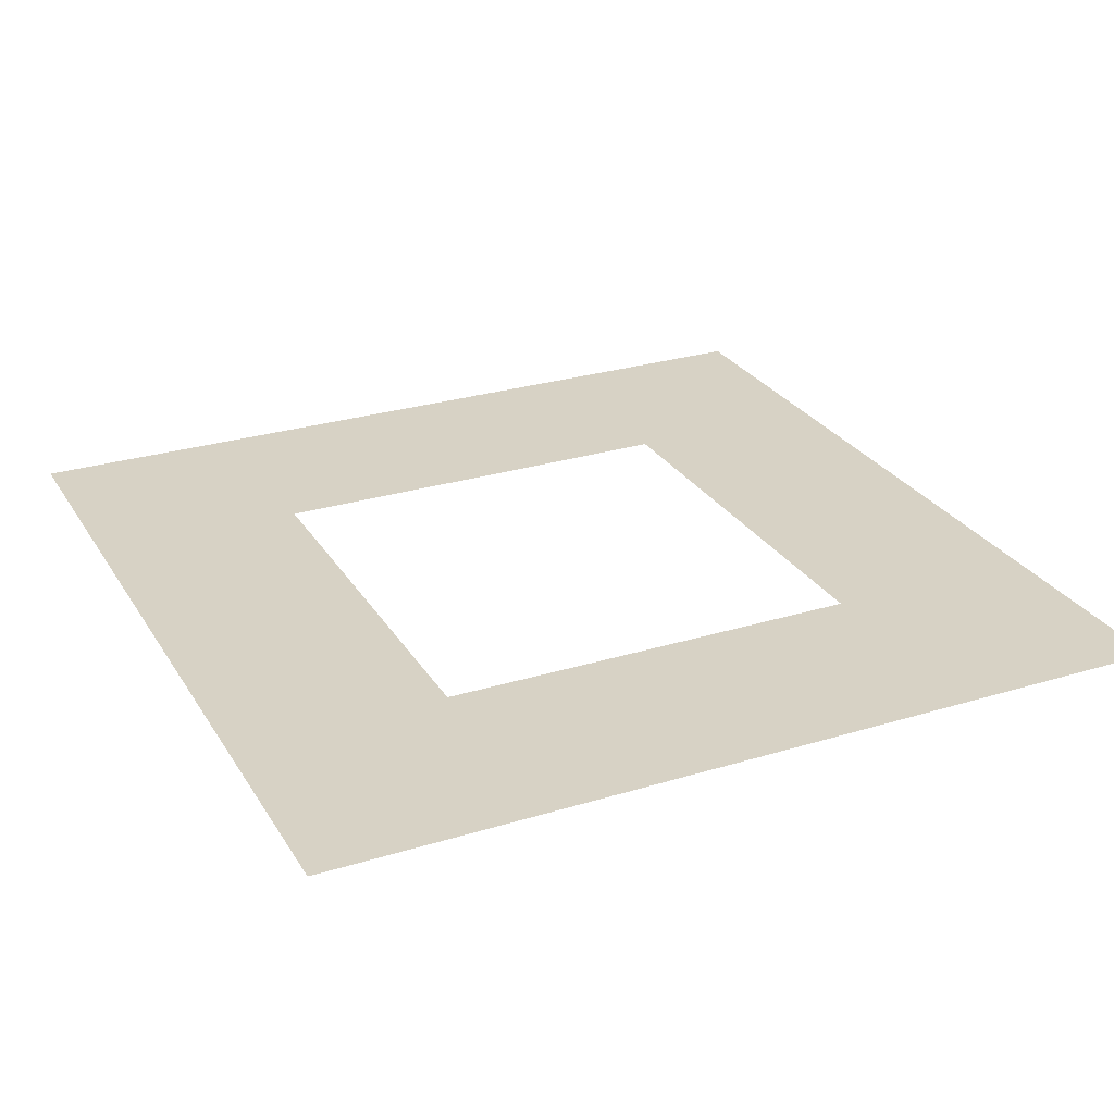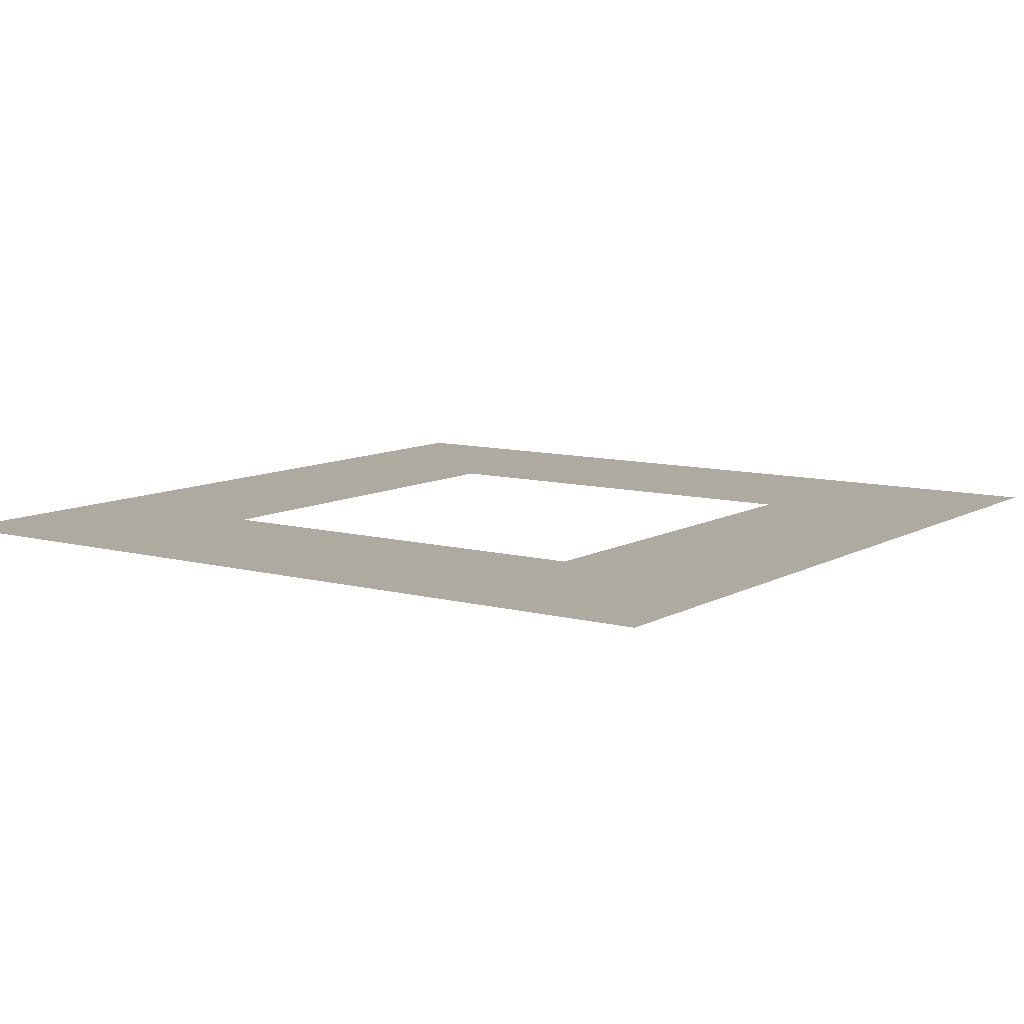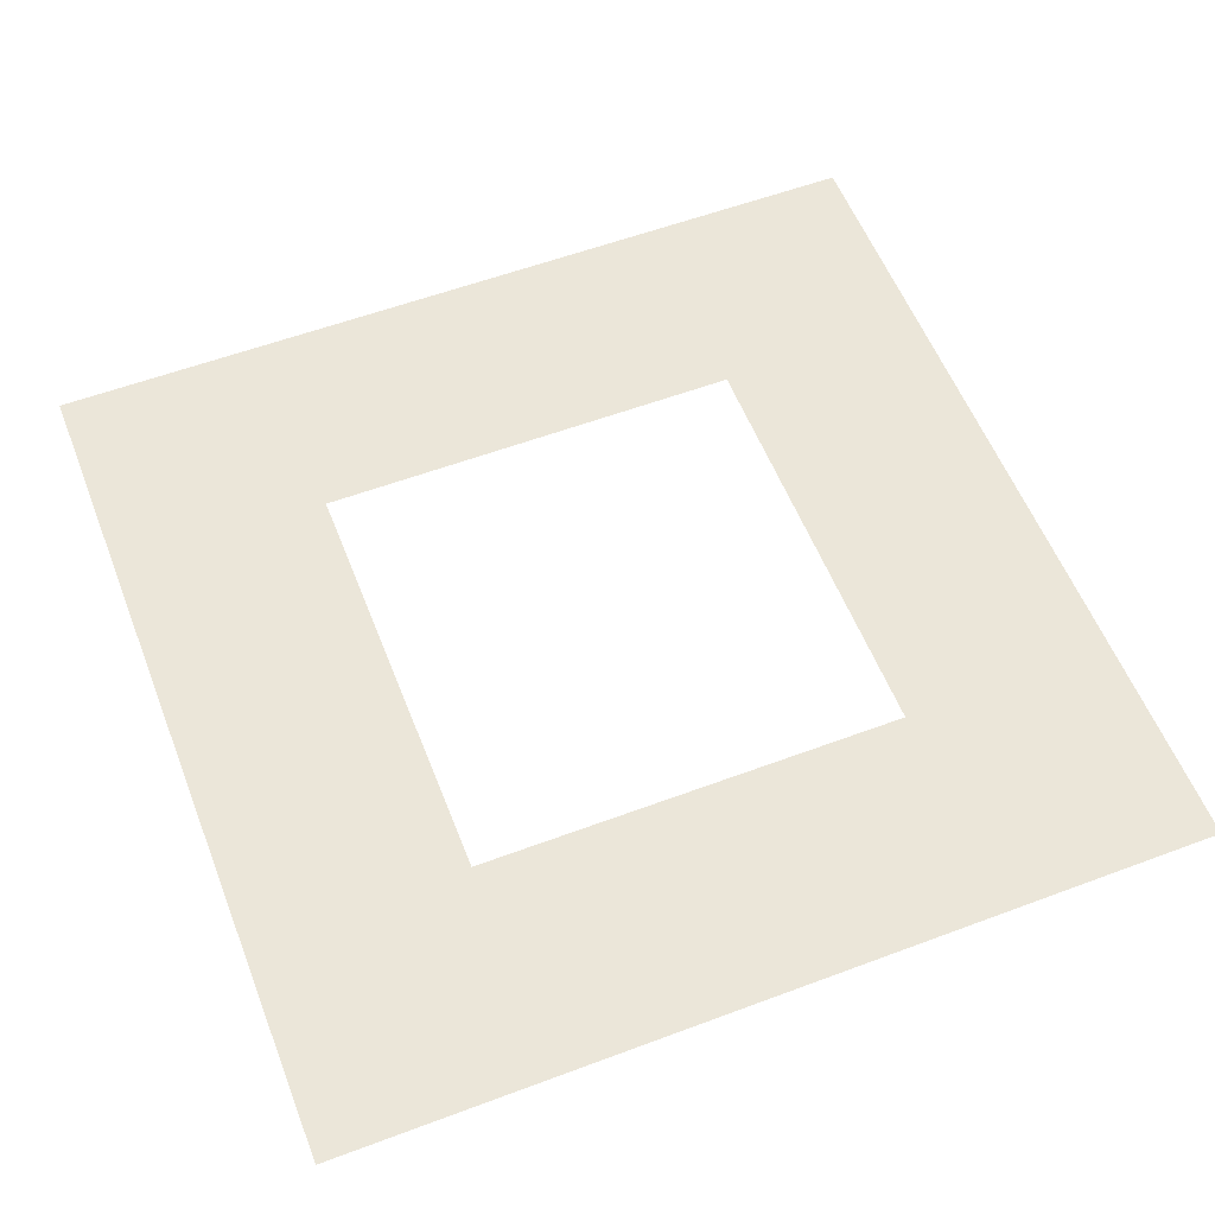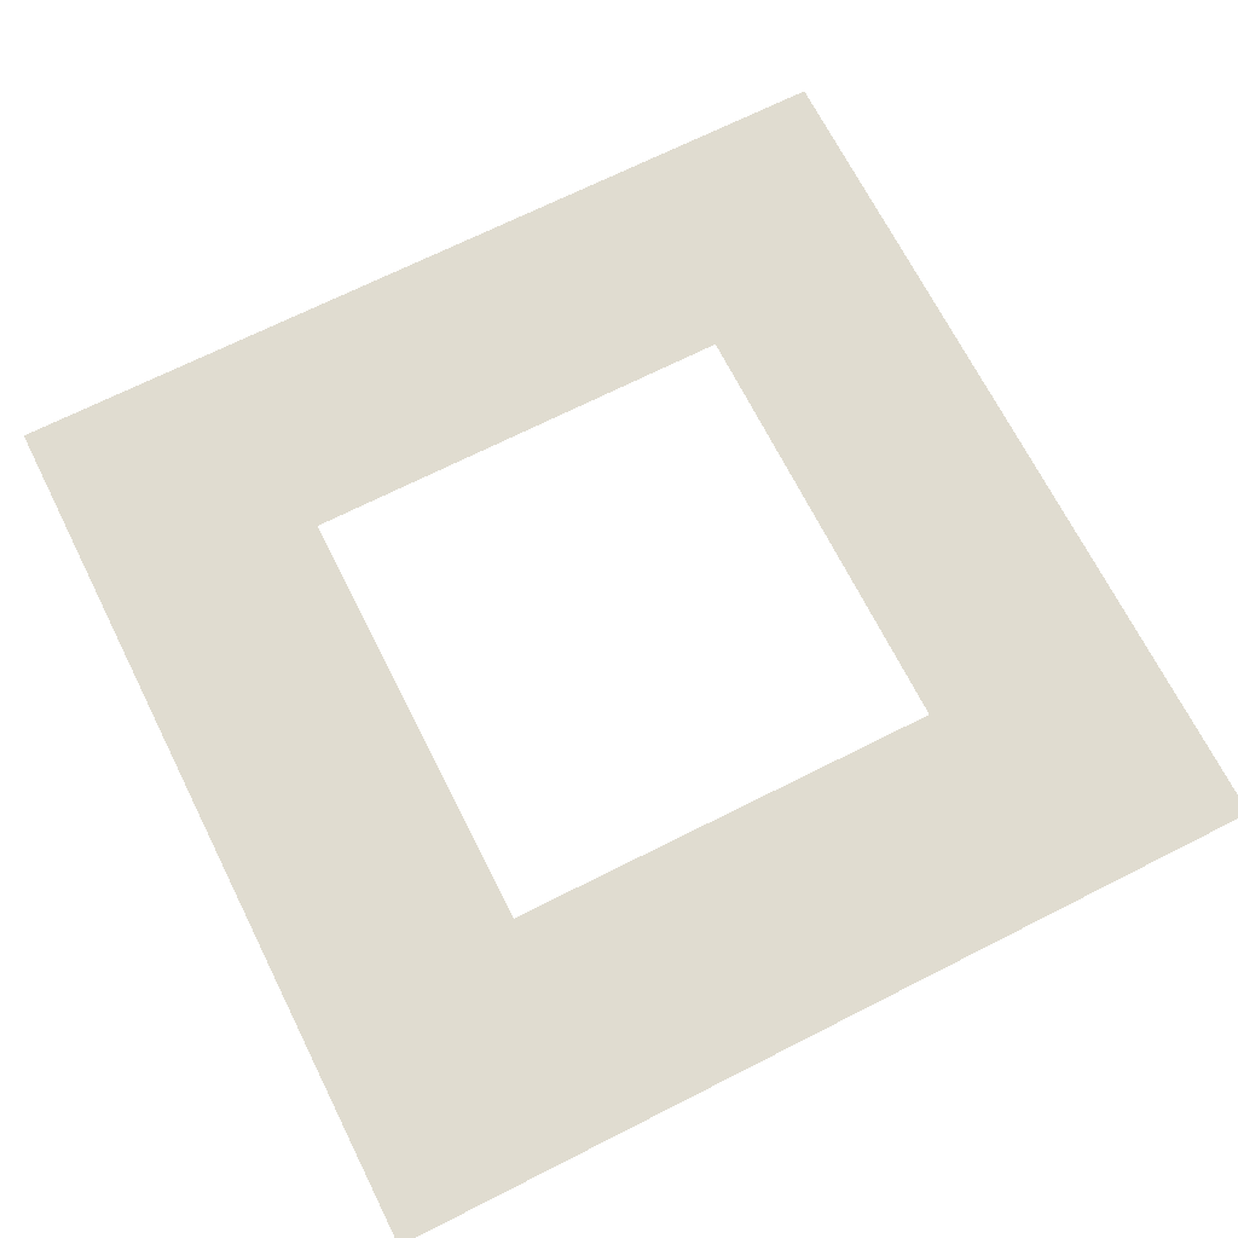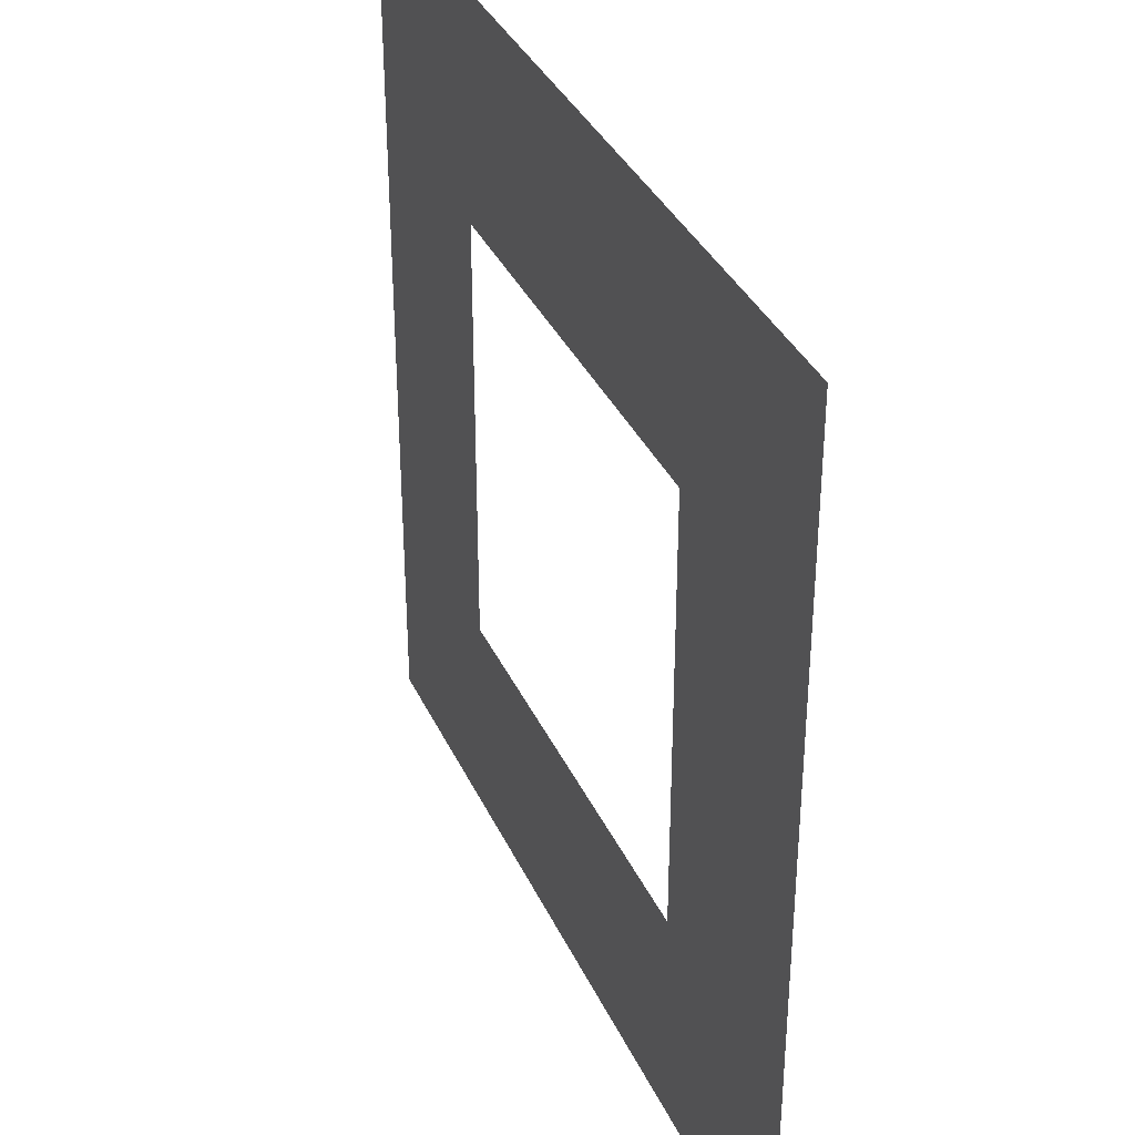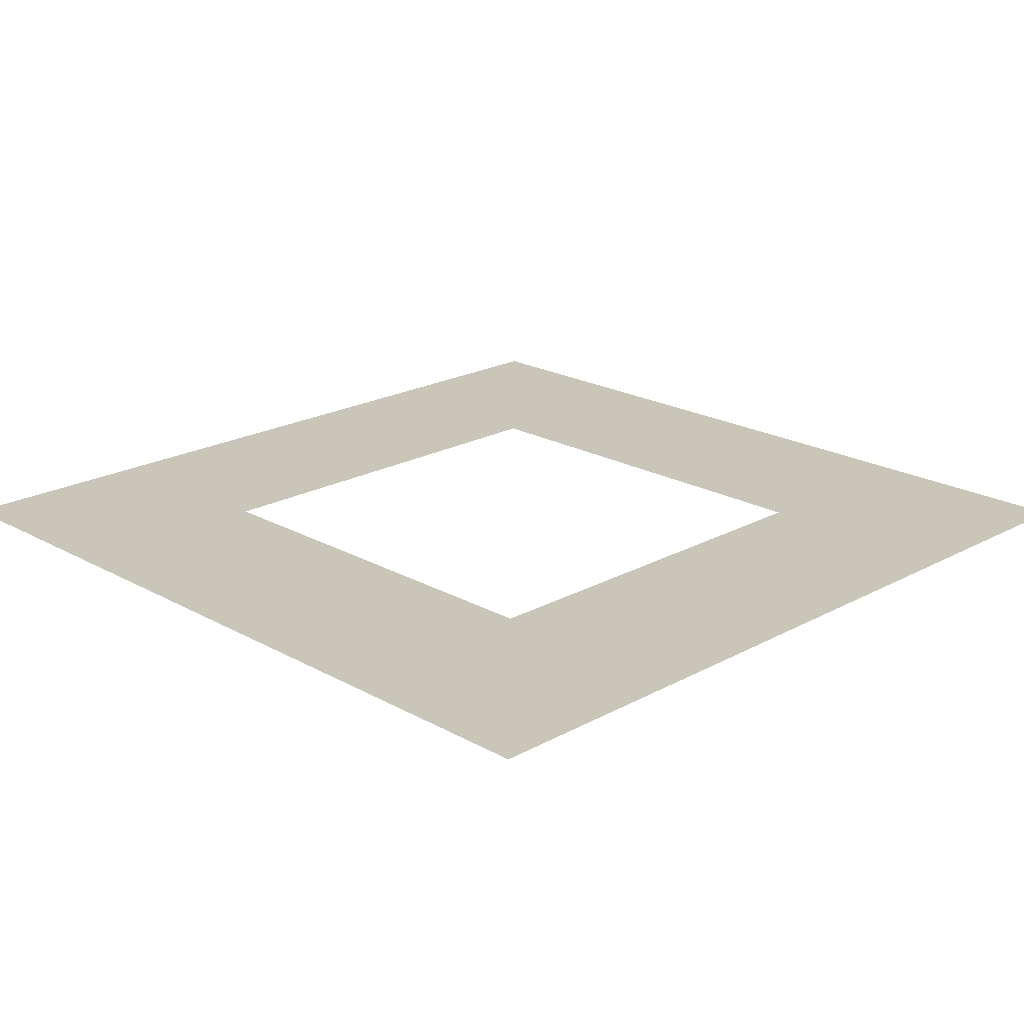
<metadata>
{"format":"obj","ext":"obj","renderer":"f3d","projection":"perspective","resolution":1024,"background":"white","views":[{"elev":27.3,"azim":64.7,"up":"+Y"},{"elev":9.5,"azim":125.1,"up":"+Y"},{"elev":57.0,"azim":-111.3,"up":"+Y"},{"elev":69.5,"azim":-116.8,"up":"+Y"},{"elev":35.8,"azim":-112.4,"up":"+Z"},{"elev":20.6,"azim":45.3,"up":"+Y"}]}
</metadata>
<code>
g Plane03
v 596.4 -0.0003176 -447.3
v 596.4 -0.0003176 -596.4
v 447.3 -0.0003176 -447.3
v 447.3 -0.0003176 -596.4
v 298.2 -0.0003176 -447.3
v 298.2 -0.0003176 -596.4
v 149.1 -0.0003176 -447.3
v 149.1 -0.0003176 -596.4
v -0.0004883 -0.0003176 -447.3
v -0.0004883 -0.0003176 -596.4
v -149.1 -0.0003176 -447.3
v -149.1 -0.0003176 -596.4
v -298.2 -0.0003176 -447.3
v -298.2 -0.0003176 -596.4
v -447.3 -0.0003176 -447.3
v -447.3 -0.0003176 -596.4
v -596.4 -0.0003176 -447.3
v -596.4 -0.0003176 -596.4
v 596.4 -0.0003176 -298.2
v 447.3 -0.0003176 -298.2
v 298.2 -0.0003176 -298.2
v 149.1 -0.0003176 -298.2
v -0.0004883 -0.0003176 -298.2
v -149.1 -0.0003176 -298.2
v -298.2 -0.0003176 -298.2
v -447.3 -0.0003176 -298.2
v -596.4 -0.0003176 -298.2
v 596.4 -0.0003176 -149.1
v 447.3 -0.0003176 -149.1
v 298.2 -0.0003176 -149.1
v -298.2 -0.0003176 -149.1
v -447.3 -0.0003176 -149.1
v -596.4 -0.0003176 -149.1
v 596.4 -0.0003176 -0.0002689
v 447.3 -0.0003176 -0.0002689
v 298.2 -0.0003176 -0.0002689
v -298.2 -0.0003176 -0.0002689
v -447.3 -0.0003176 -0.0002689
v -596.4 -0.0003176 -0.0002689
v 596.4 -0.0003176 149.1
v 447.3 -0.0003176 149.1
v 298.2 -0.0003176 149.1
v -298.2 -0.0003176 149.1
v -447.3 -0.0003176 149.1
v -596.4 -0.0003176 149.1
v 596.4 -0.0003176 298.2
v 447.3 -0.0003176 298.2
v 298.2 -0.0003176 298.2
v -298.2 -0.0003176 298.2
v -447.3 -0.0003176 298.2
v -596.4 -0.0003176 298.2
v 596.4 -0.0003176 447.3
v 447.3 -0.0003176 447.3
v 298.2 -0.0003176 447.3
v 149.1 -0.0003176 447.3
v 149.1 -0.0003176 298.2
v -0.0004883 -0.0003176 447.3
v -0.0004883 -0.0003176 298.2
v -149.1 -0.0003176 447.3
v -149.1 -0.0003176 298.2
v -298.2 -0.0003176 447.3
v -447.3 -0.0003176 447.3
v -596.4 -0.0003176 447.3
v 596.4 -0.0003176 596.4
v 447.3 -0.0003176 596.4
v 298.2 -0.0003176 596.4
v 149.1 -0.0003176 596.4
v -0.0004883 -0.0003176 596.4
v -149.1 -0.0003176 596.4
v -298.2 -0.0003176 596.4
v -447.3 -0.0003176 596.4
v -596.4 -0.0003176 596.4
f 3 1 2
f 2 4 3
f 5 3 4
f 4 6 5
f 7 5 6
f 6 8 7
f 9 7 8
f 8 10 9
f 11 9 10
f 10 12 11
f 13 11 12
f 12 14 13
f 15 13 14
f 14 16 15
f 17 15 16
f 16 18 17
f 20 19 1
f 1 3 20
f 21 20 3
f 3 5 21
f 22 21 5
f 5 7 22
f 23 22 7
f 7 9 23
f 24 23 9
f 9 11 24
f 25 24 11
f 11 13 25
f 26 25 13
f 13 15 26
f 27 26 15
f 15 17 27
f 29 28 19
f 19 20 29
f 30 29 20
f 20 21 30
f 32 31 25
f 25 26 32
f 33 32 26
f 26 27 33
f 35 34 28
f 28 29 35
f 36 35 29
f 29 30 36
f 38 37 31
f 31 32 38
f 39 38 32
f 32 33 39
f 41 40 34
f 34 35 41
f 42 41 35
f 35 36 42
f 44 43 37
f 37 38 44
f 45 44 38
f 38 39 45
f 47 46 40
f 40 41 47
f 48 47 41
f 41 42 48
f 50 49 43
f 43 44 50
f 51 50 44
f 44 45 51
f 53 52 46
f 46 47 53
f 54 53 47
f 47 48 54
f 55 54 48
f 48 56 55
f 57 55 56
f 56 58 57
f 59 57 58
f 58 60 59
f 61 59 60
f 60 49 61
f 62 61 49
f 49 50 62
f 63 62 50
f 50 51 63
f 65 64 52
f 52 53 65
f 66 65 53
f 53 54 66
f 67 66 54
f 54 55 67
f 68 67 55
f 55 57 68
f 69 68 57
f 57 59 69
f 70 69 59
f 59 61 70
f 71 70 61
f 61 62 71
f 72 71 62
f 62 63 72

</code>
